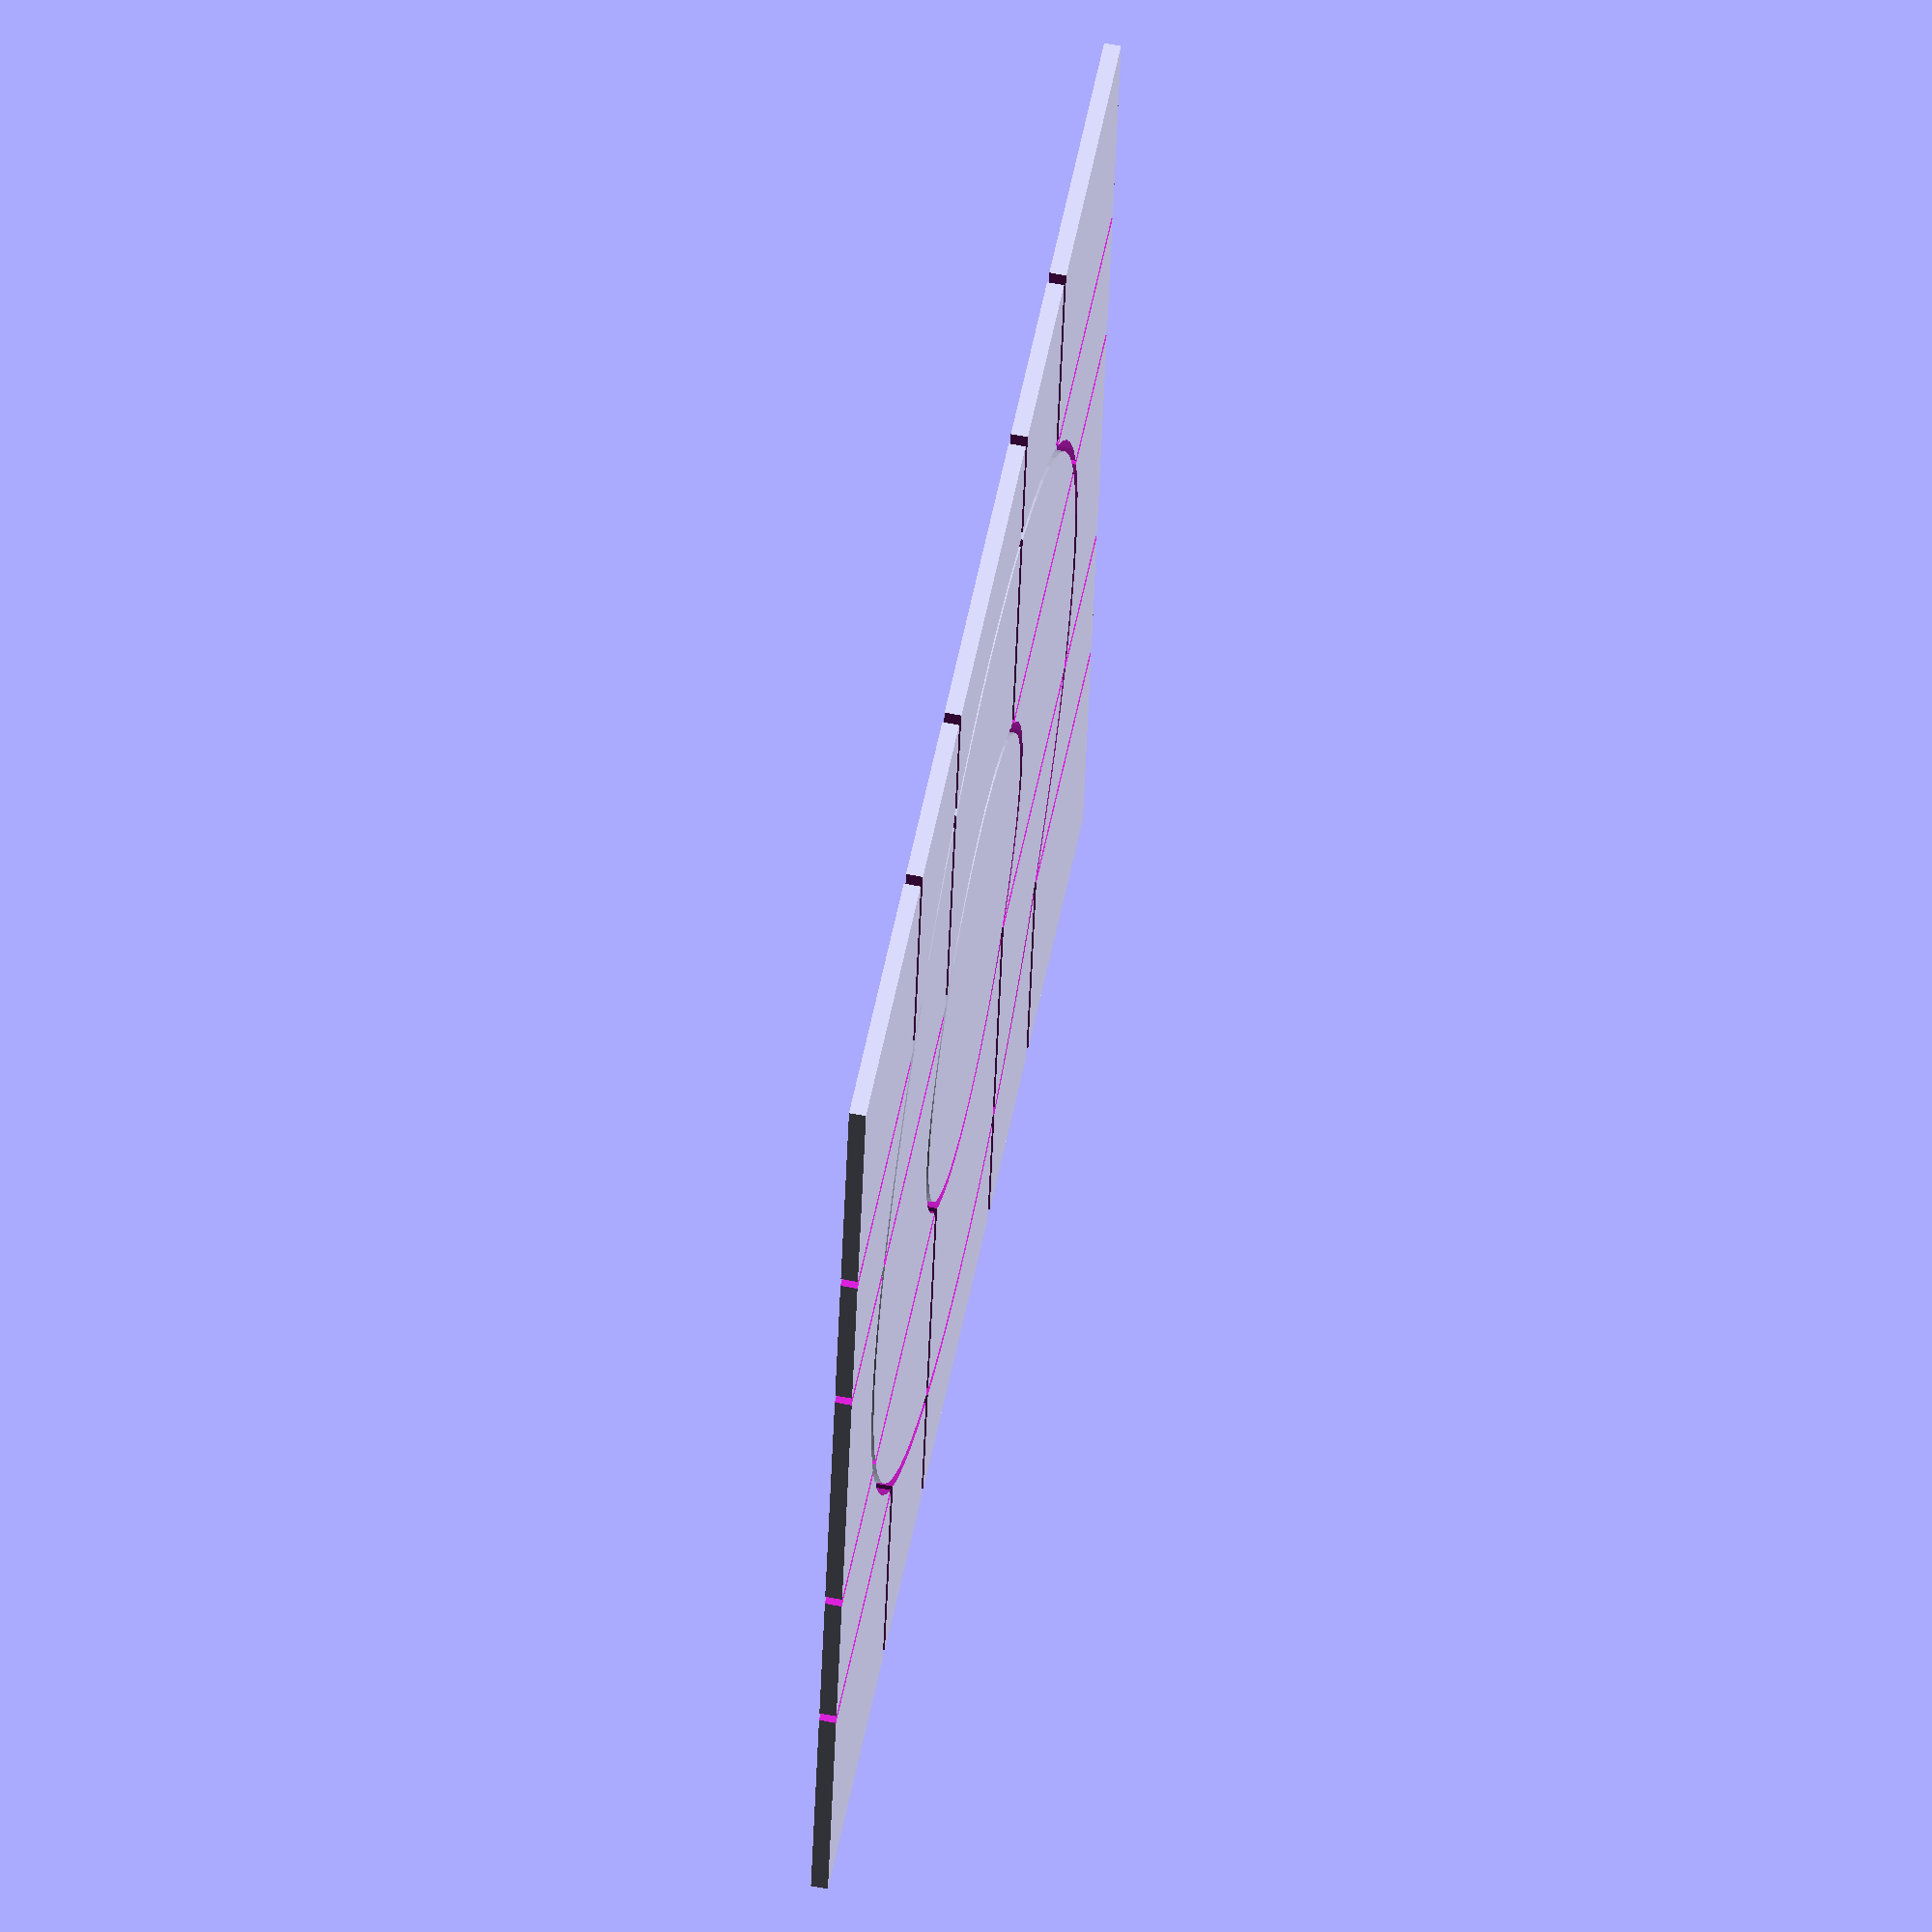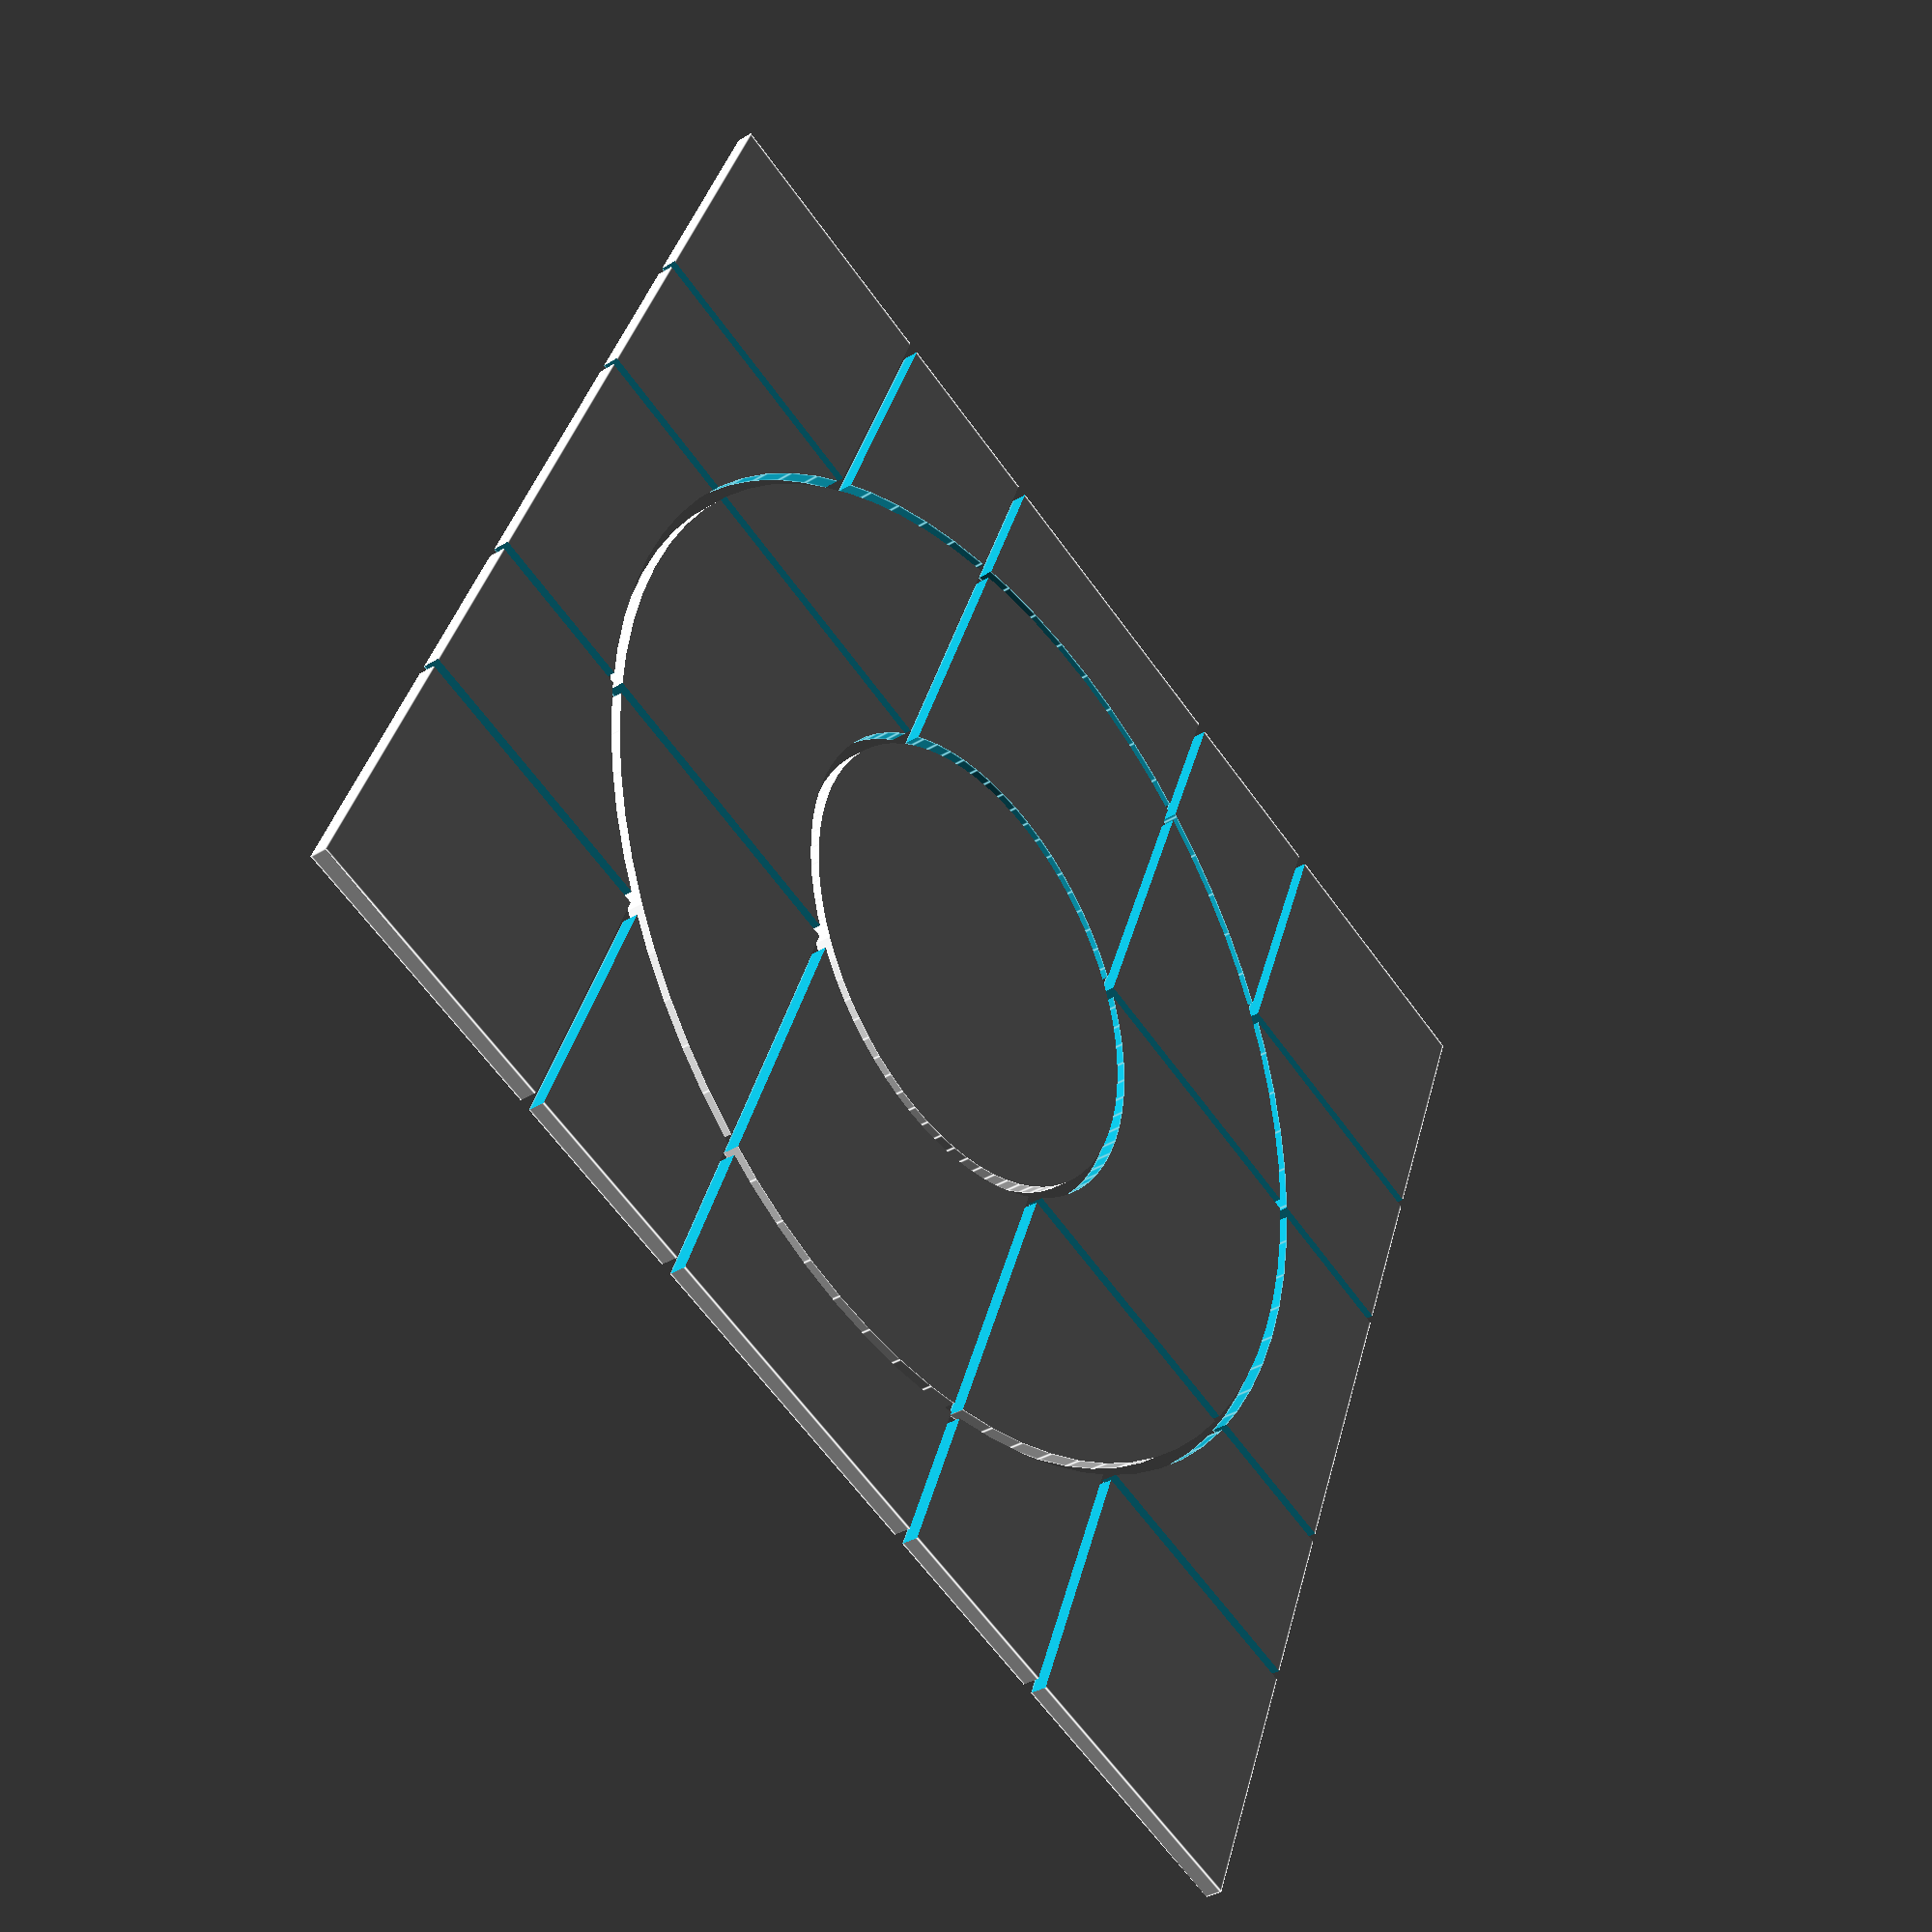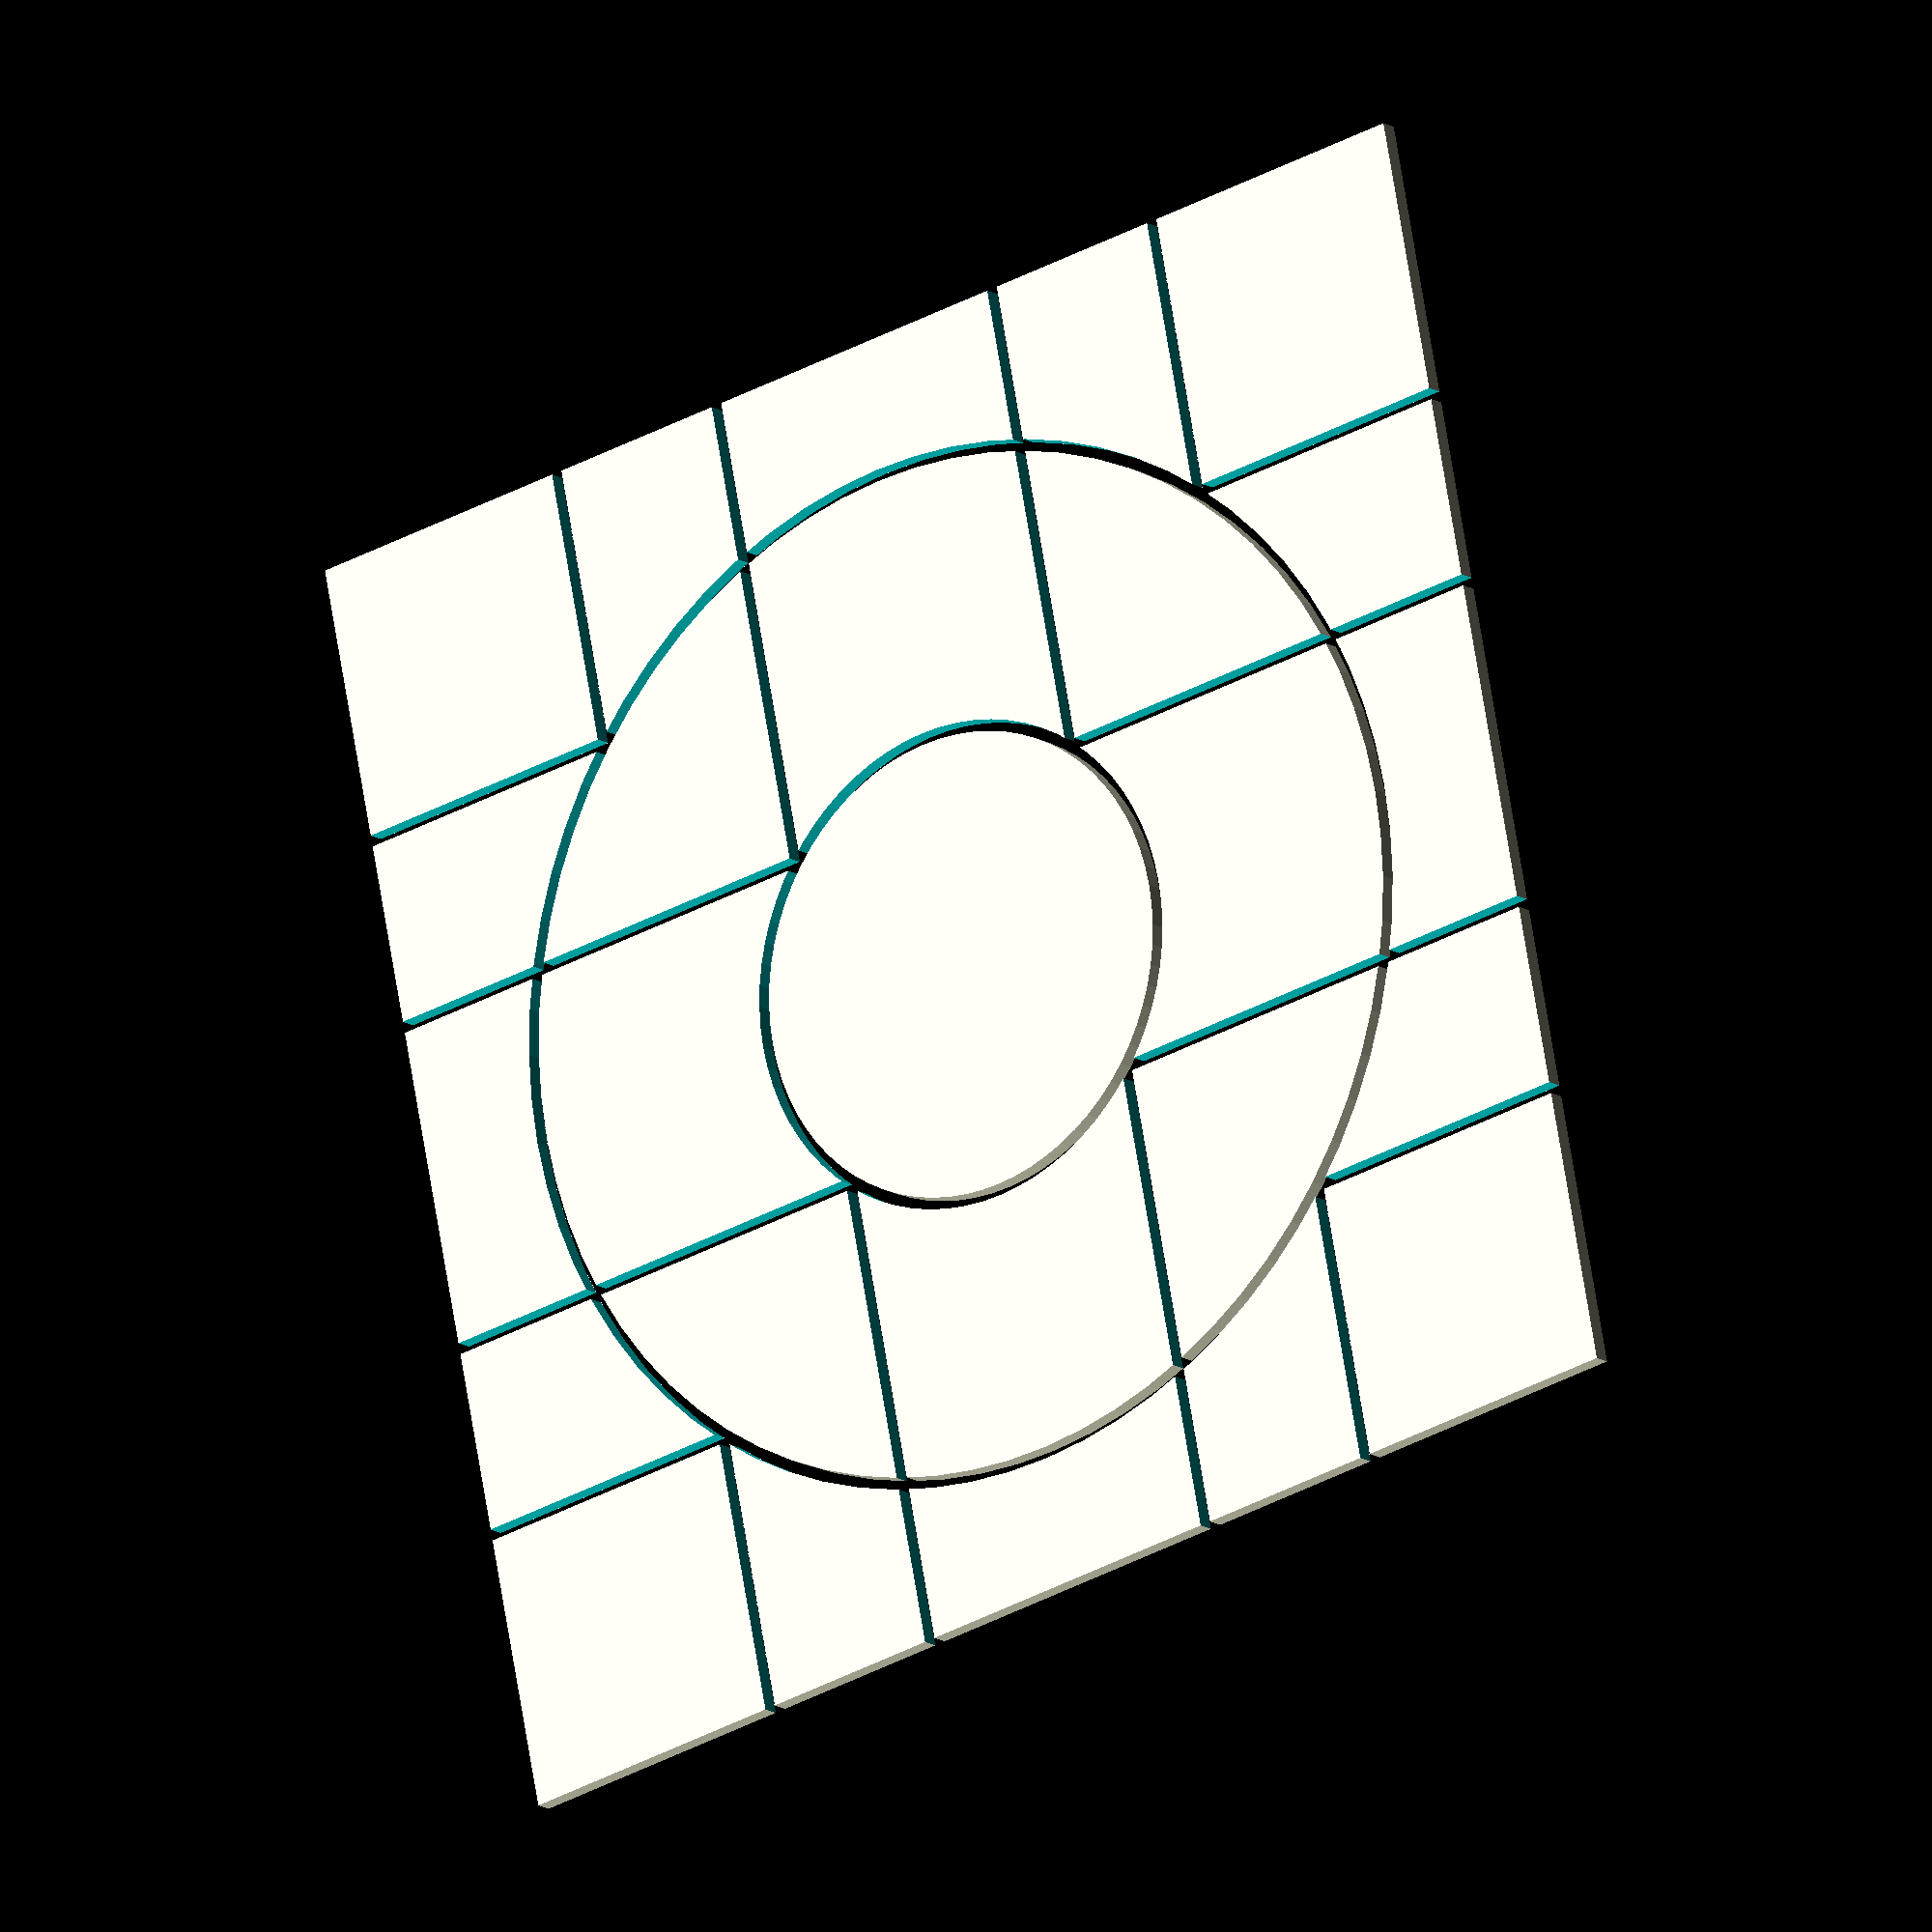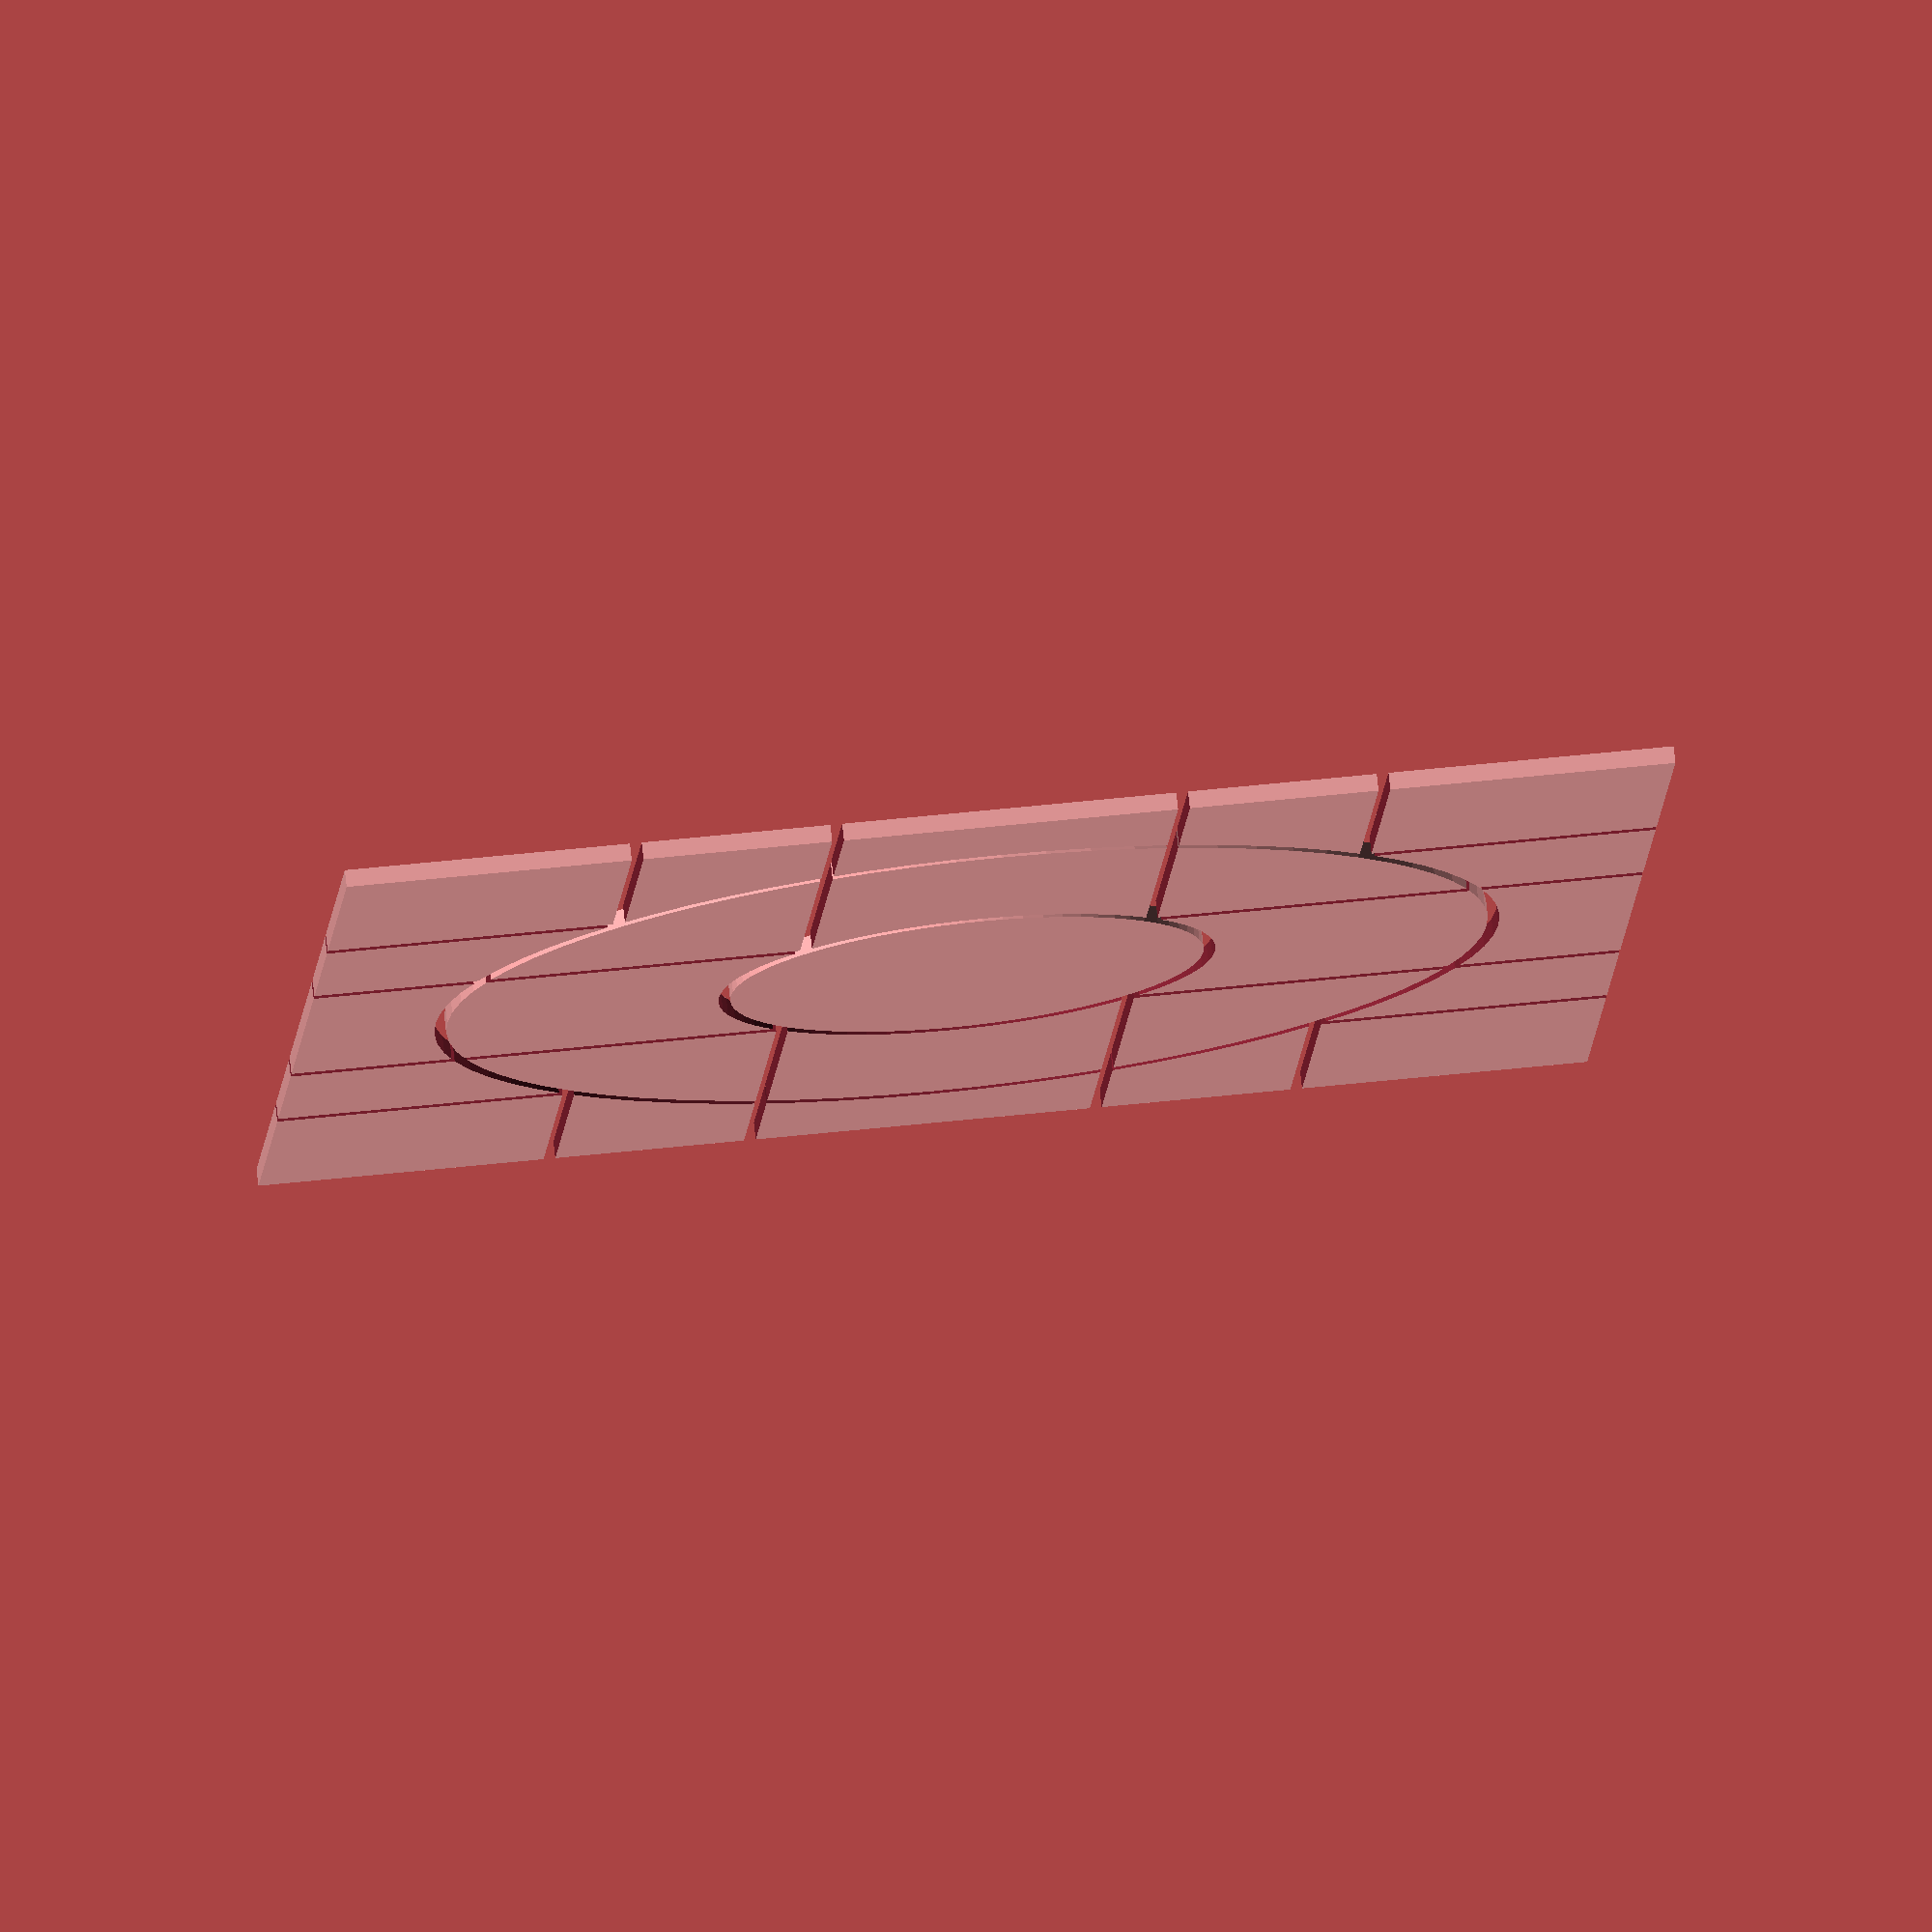
<openscad>
$fn=72;
difference() {
  translate([-112.5, -112.5, 0.05]) {
    cube([225.0, 225.0, 2.9]);
  }
  union() {
    difference() {
      translate([0, 0, 0]) {
        cylinder(h=3, r=42.0);
      }
      translate([0, 0, -0.05]) {
        cylinder(h=3.1, r=40.0);
      }
    }
    rotate([0, 0, 0]) {
      translate([28.2842712474619, 28.284271247461902, 0]) {
        translate([0, 0, 0]) {
          cube([100, 2, 4]);
          cube([2, 100, 4]);
        }
      }
    }
    rotate([0, 0, 90]) {
      translate([28.2842712474619, 28.284271247461902, 0]) {
        translate([0, 0, 0]) {
          cube([100, 2, 4]);
          cube([2, 100, 4]);
        }
      }
    }
    rotate([0, 0, 180]) {
      translate([28.2842712474619, 28.284271247461902, 0]) {
        translate([0, 0, 0]) {
          cube([100, 2, 4]);
          cube([2, 100, 4]);
        }
      }
    }
    rotate([0, 0, 270]) {
      translate([28.2842712474619, 28.284271247461902, 0]) {
        translate([0, 0, 0]) {
          cube([100, 2, 4]);
          cube([2, 100, 4]);
        }
      }
    }
    difference() {
      translate([0, 0, 0]) {
        cylinder(h=3, r=90.0);
      }
      translate([0, 0, -0.05]) {
        cylinder(h=3.1, r=88.0);
      }
    }
    rotate([0, 0, 0]) {
      translate([62.22539674441617, 62.22539674441619, 0]) {
        translate([0, 0, 0]) {
          cube([100, 2, 4]);
          cube([2, 100, 4]);
        }
      }
    }
    rotate([0, 0, 90]) {
      translate([62.22539674441617, 62.22539674441619, 0]) {
        translate([0, 0, 0]) {
          cube([100, 2, 4]);
          cube([2, 100, 4]);
        }
      }
    }
    rotate([0, 0, 180]) {
      translate([62.22539674441617, 62.22539674441619, 0]) {
        translate([0, 0, 0]) {
          cube([100, 2, 4]);
          cube([2, 100, 4]);
        }
      }
    }
    rotate([0, 0, 270]) {
      translate([62.22539674441617, 62.22539674441619, 0]) {
        translate([0, 0, 0]) {
          cube([100, 2, 4]);
          cube([2, 100, 4]);
        }
      }
    }
  }
}
</openscad>
<views>
elev=116.9 azim=81.5 roll=78.9 proj=o view=wireframe
elev=35.9 azim=291.8 roll=308.8 proj=p view=edges
elev=14.2 azim=78.6 roll=36.3 proj=o view=solid
elev=282.5 azim=3.8 roll=353.7 proj=o view=solid
</views>
